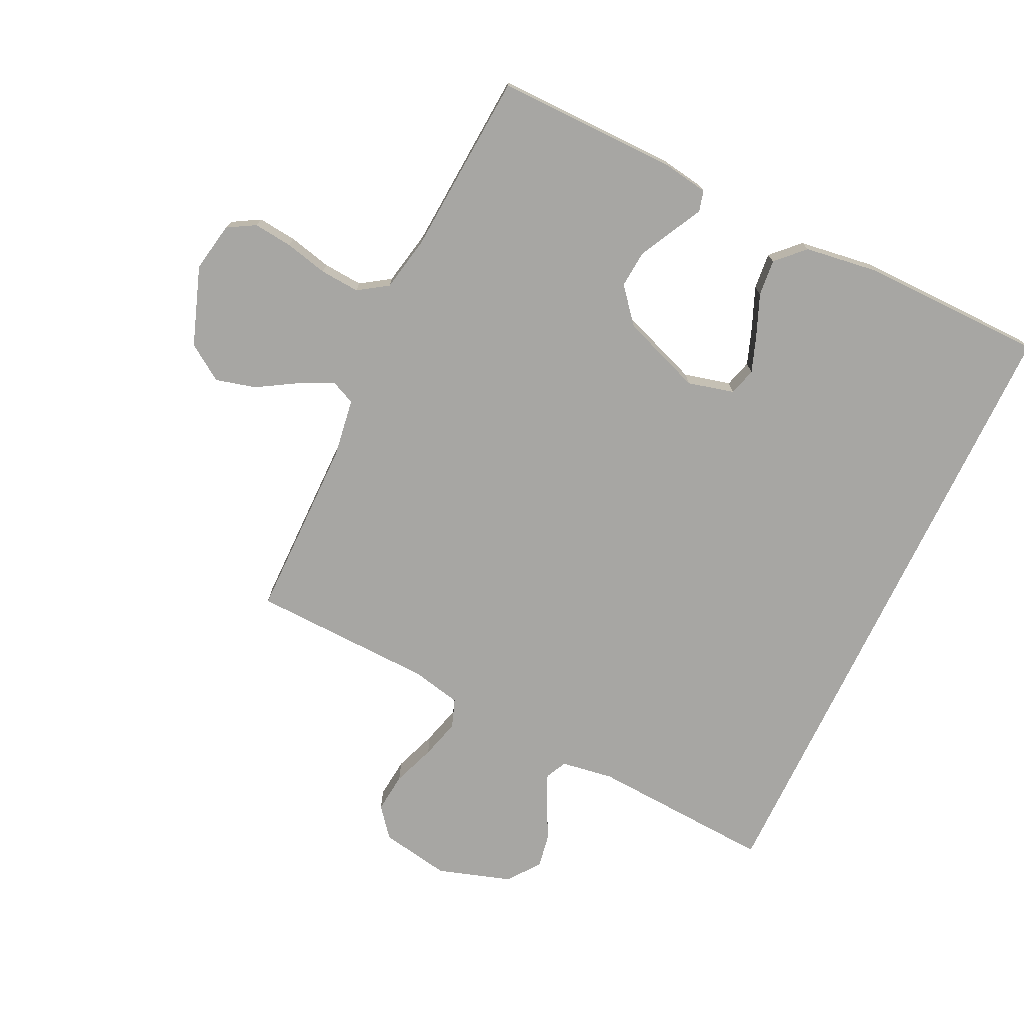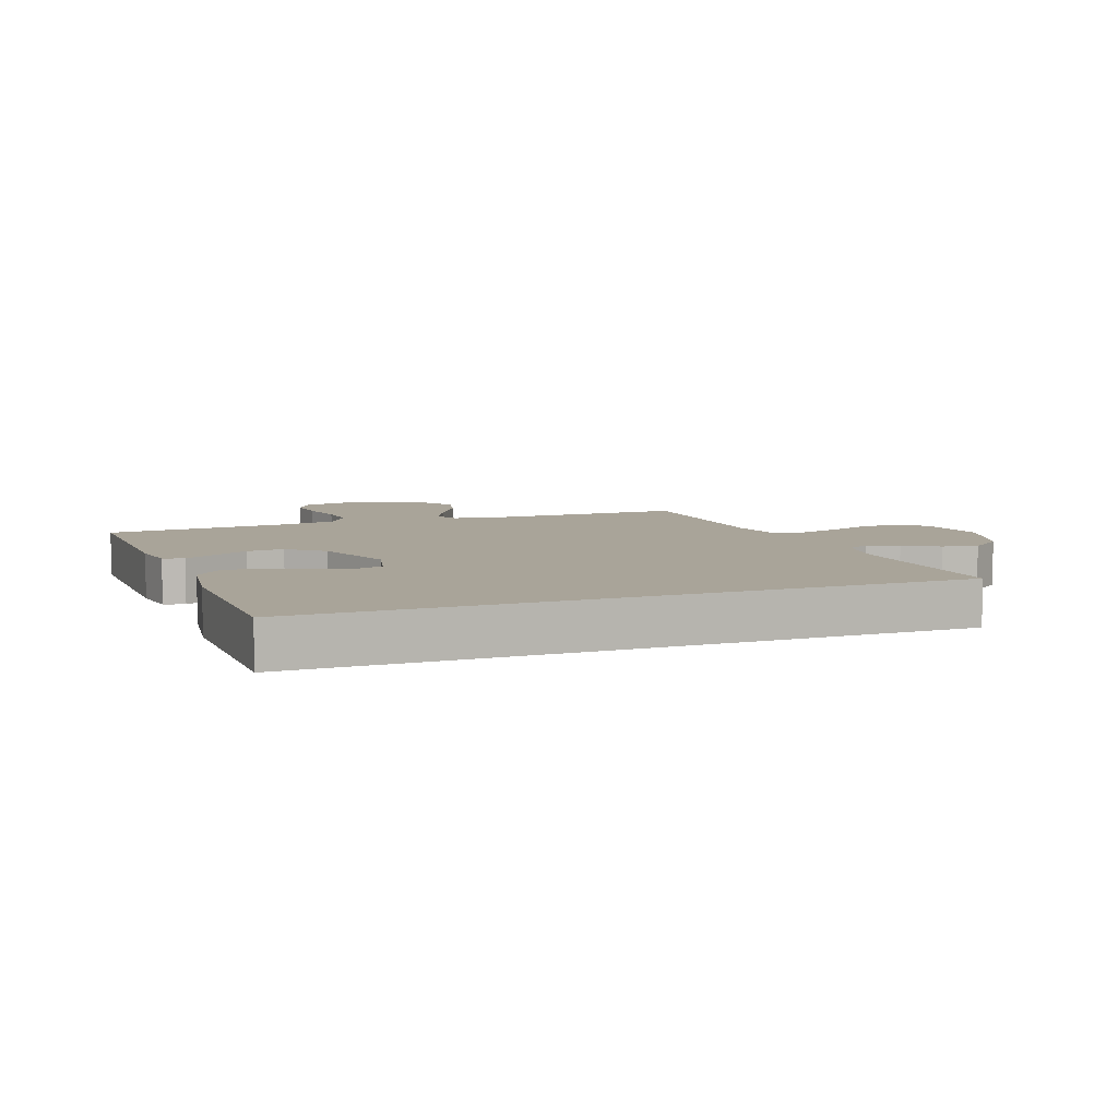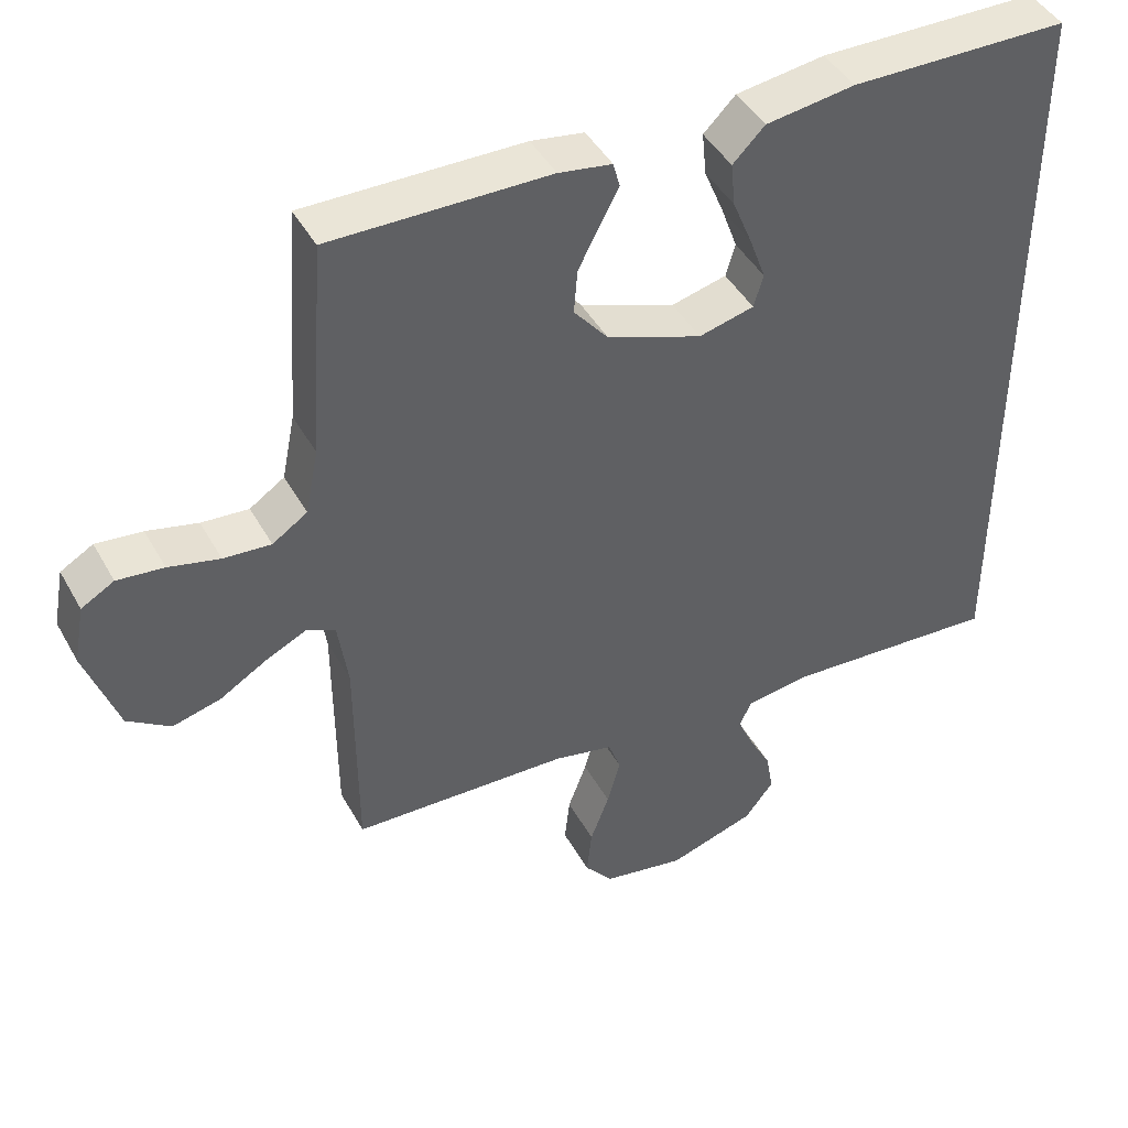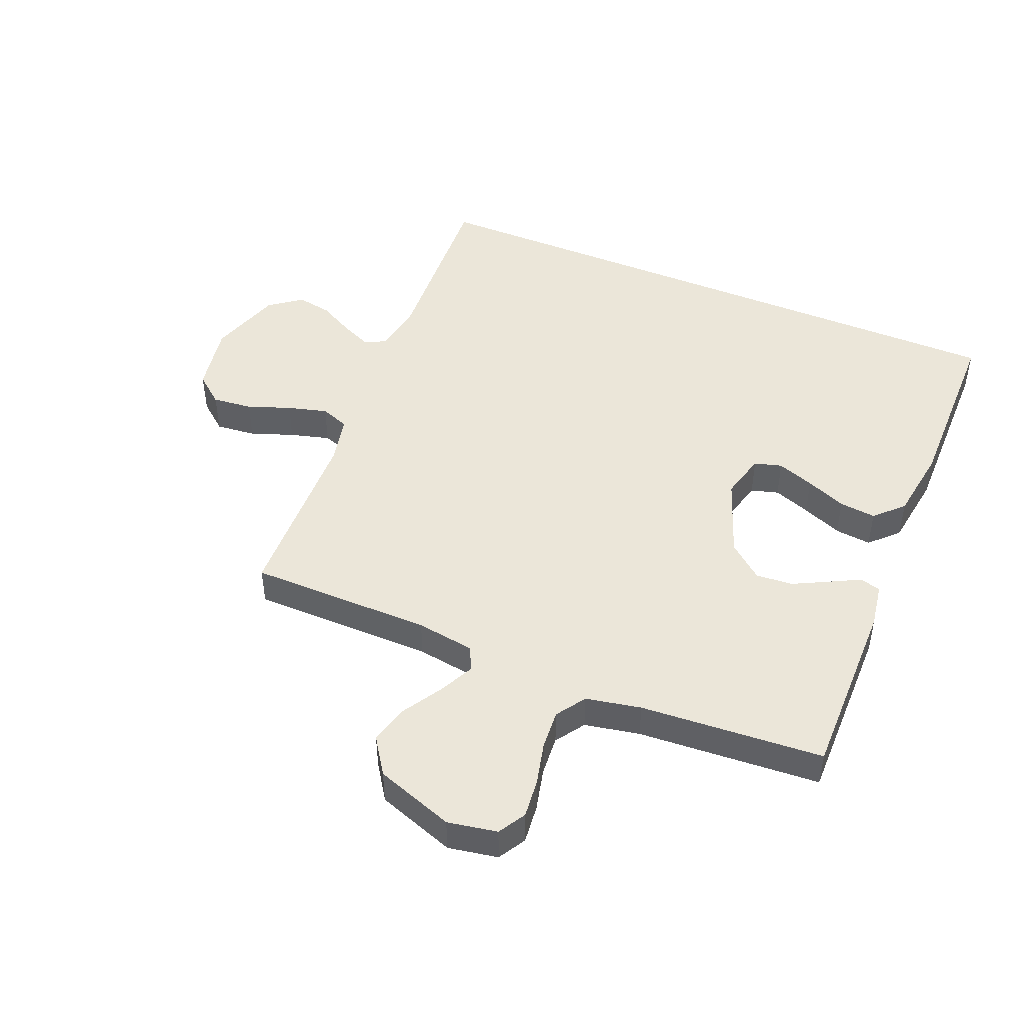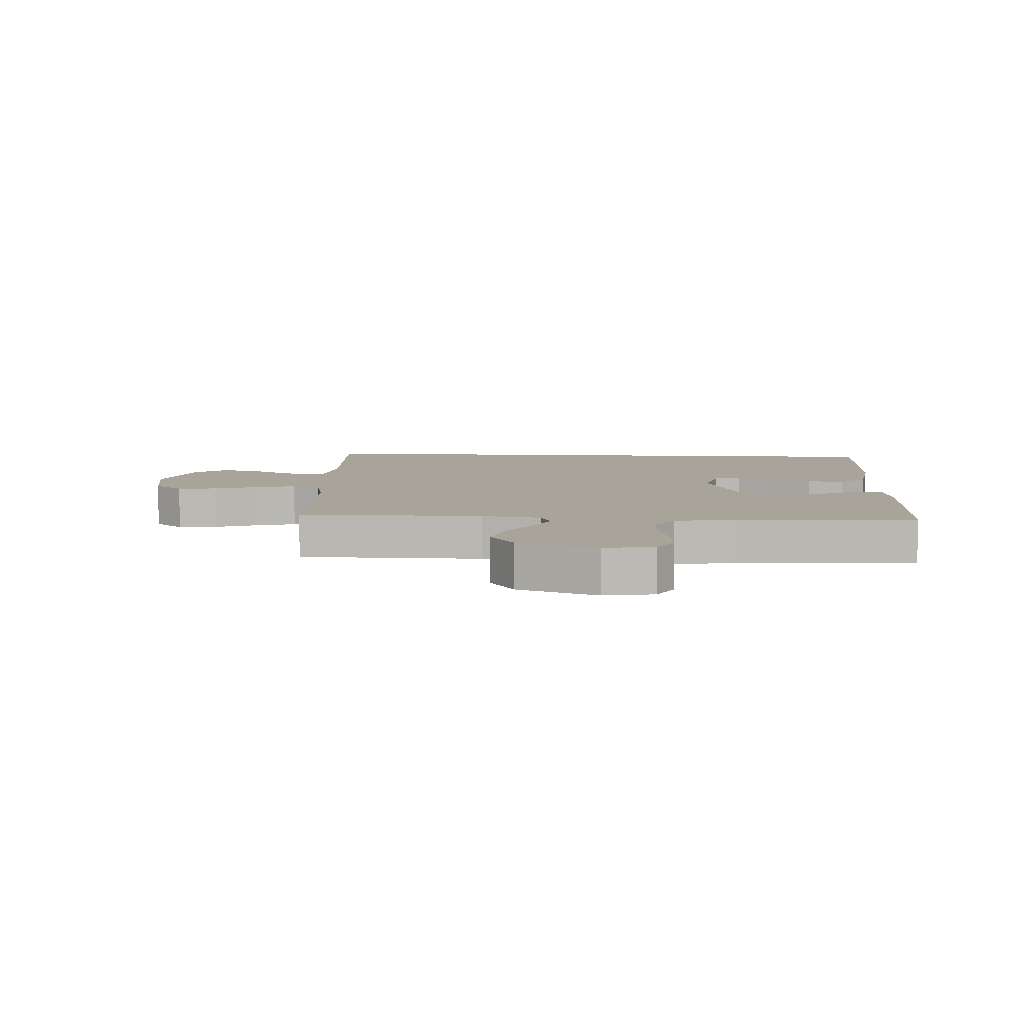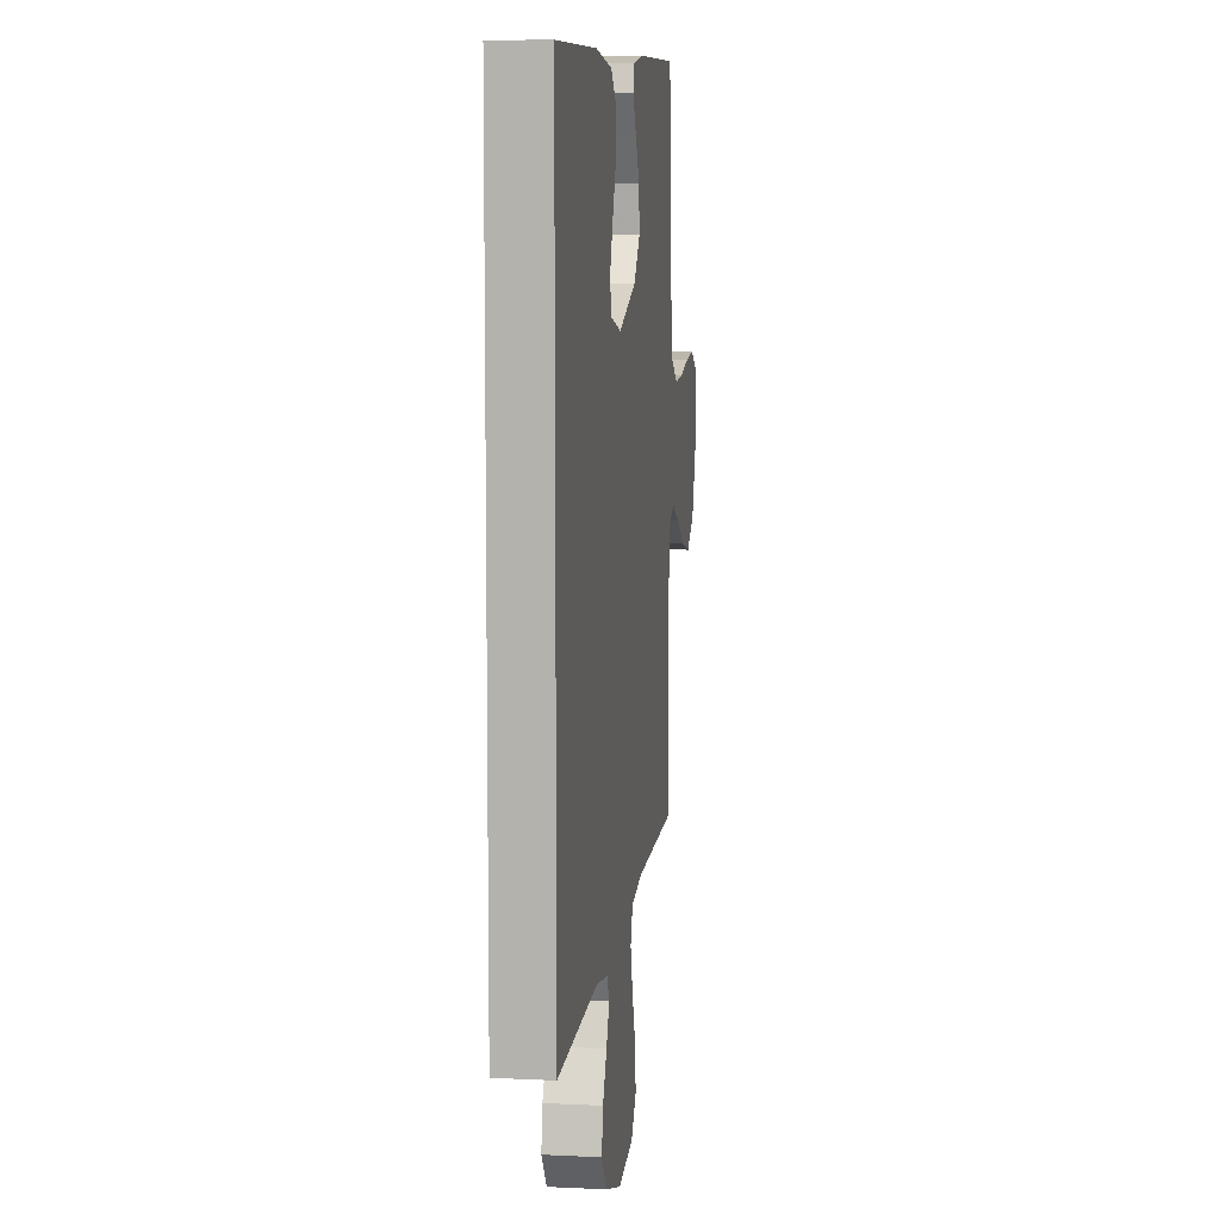
<metadata>
{"format":"obj","ext":"obj","renderer":"f3d","projection":"perspective","resolution":1024,"background":"white","views":[{"elev":-74.1,"azim":-25.4,"up":"+Y"},{"elev":7.2,"azim":69.6,"up":"+Y"},{"elev":44.4,"azim":-27.5,"up":"+Z"},{"elev":46.9,"azim":-67.2,"up":"+Y"},{"elev":7.3,"azim":-86.3,"up":"+Y"},{"elev":8.3,"azim":97.6,"up":"+Z"}]}
</metadata>
<code>
v 0.5 0.07 0.485
v 0.5 0.07 -0.561
v 0.2 0.07 -0.542
v 0.114 0.07 -0.555
v 0.097 0.07 -0.59
v 0.119 0.07 -0.64
v 0.15 0.07 -0.698
v 0.16 0.07 -0.756
v 0.12 0.07 -0.808
v 0 0.07 -0.846
v -0.114 0.07 -0.825
v -0.153 0.07 -0.777
v -0.146 0.07 -0.711
v -0.12 0.07 -0.641
v -0.102 0.07 -0.576
v -0.119 0.07 -0.529
v -0.2 0.07 -0.511
v -0.5 0.07 -0.5
v -0.501 0.07 -0.2
v -0.515 0.07 -0.104
v -0.555 0.07 -0.086
v -0.611 0.07 -0.113
v -0.676 0.07 -0.152
v -0.742 0.07 -0.169
v -0.801 0.07 -0.129
v -0.846 0.07 0
v -0.831 0.07 0.081
v -0.786 0.07 0.107
v -0.722 0.07 0.1
v -0.652 0.07 0.083
v -0.587 0.07 0.078
v -0.539 0.07 0.11
v -0.521 0.07 0.2
v -0.5 0.07 0.5
v -0.2 0.07 0.496
v -0.127 0.07 0.484
v -0.118 0.07 0.45
v -0.143 0.07 0.402
v -0.173 0.07 0.344
v -0.178 0.07 0.283
v -0.131 0.07 0.226
v 0 0.07 0.177
v 0.076 0.07 0.196
v 0.089 0.07 0.241
v 0.067 0.07 0.302
v 0.04 0.07 0.368
v 0.034 0.07 0.428
v 0.078 0.07 0.472
v 0.2 0.07 0.489
v 0.5 0 0.485
v 0.5 0 -0.561
v 0.2 0 -0.542
v 0.114 0 -0.555
v 0.097 0 -0.59
v 0.119 0 -0.64
v 0.15 0 -0.698
v 0.16 0 -0.756
v 0.12 0 -0.808
v 0 0 -0.846
v -0.114 0 -0.825
v -0.153 0 -0.777
v -0.146 0 -0.711
v -0.12 0 -0.641
v -0.102 0 -0.576
v -0.119 0 -0.529
v -0.2 0 -0.511
v -0.5 0 -0.5
v -0.501 0 -0.2
v -0.515 0 -0.104
v -0.555 0 -0.086
v -0.611 0 -0.113
v -0.676 0 -0.152
v -0.742 0 -0.169
v -0.801 0 -0.129
v -0.846 0 0
v -0.831 0 0.081
v -0.786 0 0.107
v -0.722 0 0.1
v -0.652 0 0.083
v -0.587 0 0.078
v -0.539 0 0.11
v -0.521 0 0.2
v -0.5 0 0.5
v -0.2 0 0.496
v -0.127 0 0.484
v -0.118 0 0.45
v -0.143 0 0.402
v -0.173 0 0.344
v -0.178 0 0.283
v -0.131 0 0.226
v 0 0 0.177
v 0.076 0 0.196
v 0.089 0 0.241
v 0.067 0 0.302
v 0.04 0 0.368
v 0.034 0 0.428
v 0.078 0 0.472
v 0.2 0 0.489
f 45 46 47 48
f 44 45 48 49
f 43 44 49 1
f 35 36 37 38
f 33 34 35 38
f 32 33 38 39
f 31 32 39 40
f 27 28 29 30
f 27 30 31
f 26 27 31
f 25 26 31
f 22 23 24 25
f 21 22 25 31
f 20 21 31 40
f 17 18 19
f 16 17 19 20
f 11 12 13 14
f 11 14 15
f 10 11 15
f 9 10 15 16
f 6 7 8 9
f 5 6 9 16
f 43 1 2 3
f 42 43 3 4
f 16 20 40 41
f 16 41 42
f 4 5 16 42
f 97 96 95 94
f 98 97 94 93
f 50 98 93 92
f 87 86 85 84
f 87 84 83 82
f 88 87 82 81
f 89 88 81 80
f 79 78 77 76
f 80 79 76
f 80 76 75
f 80 75 74
f 74 73 72 71
f 80 74 71 70
f 89 80 70 69
f 68 67 66
f 69 68 66 65
f 63 62 61 60
f 64 63 60
f 64 60 59
f 65 64 59 58
f 58 57 56 55
f 65 58 55 54
f 52 51 50 92
f 53 52 92 91
f 90 89 69 65
f 91 90 65
f 91 65 54 53
f 1 50 51 2
f 2 51 52 3
f 3 52 53 4
f 4 53 54 5
f 5 54 55 6
f 6 55 56 7
f 7 56 57 8
f 8 57 58 9
f 9 58 59 10
f 10 59 60 11
f 11 60 61 12
f 12 61 62 13
f 13 62 63 14
f 14 63 64 15
f 15 64 65 16
f 16 65 66 17
f 17 66 67 18
f 18 67 68 19
f 19 68 69 20
f 20 69 70 21
f 21 70 71 22
f 22 71 72 23
f 23 72 73 24
f 24 73 74 25
f 25 74 75 26
f 26 75 76 27
f 27 76 77 28
f 28 77 78 29
f 29 78 79 30
f 30 79 80 31
f 31 80 81 32
f 32 81 82 33
f 33 82 83 34
f 34 83 84 35
f 35 84 85 36
f 36 85 86 37
f 37 86 87 38
f 38 87 88 39
f 39 88 89 40
f 40 89 90 41
f 41 90 91 42
f 42 91 92 43
f 43 92 93 44
f 44 93 94 45
f 45 94 95 46
f 46 95 96 47
f 47 96 97 48
f 48 97 98 49
f 49 98 50 1

</code>
